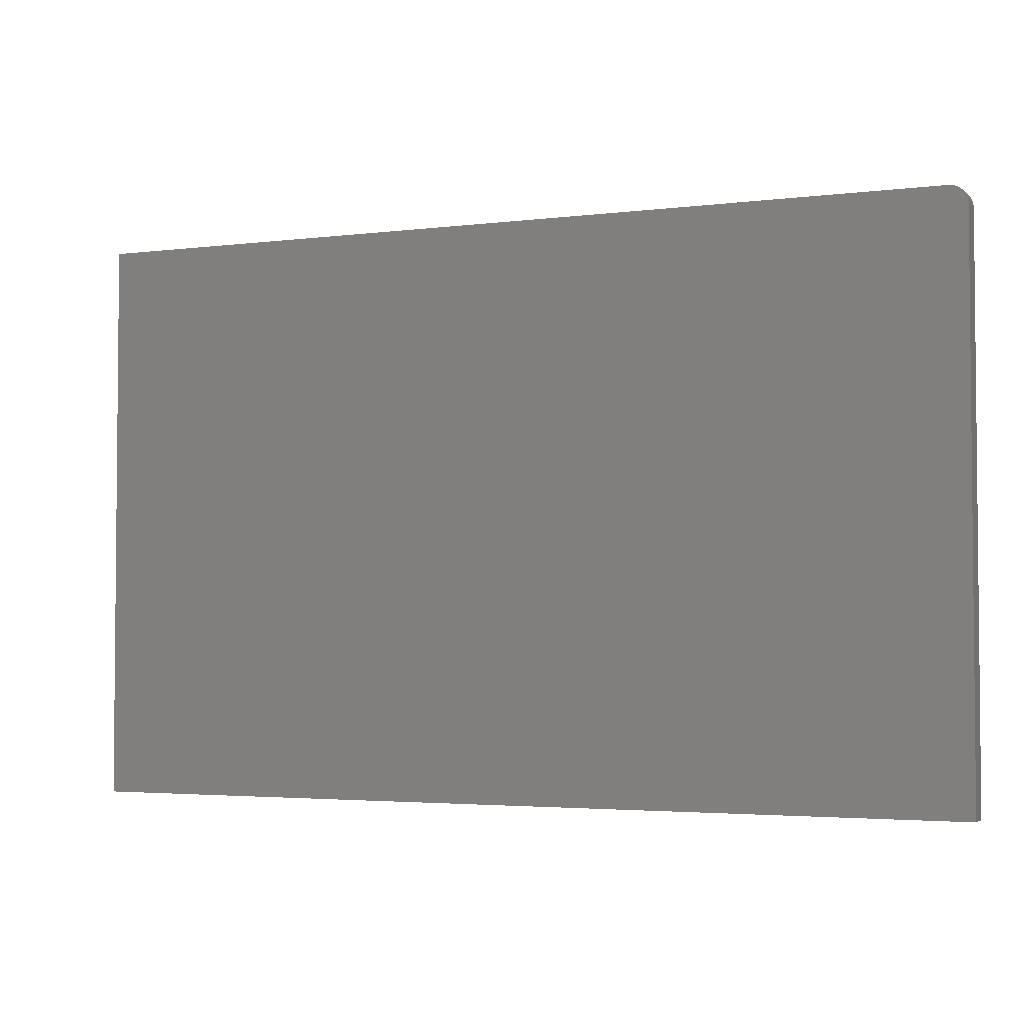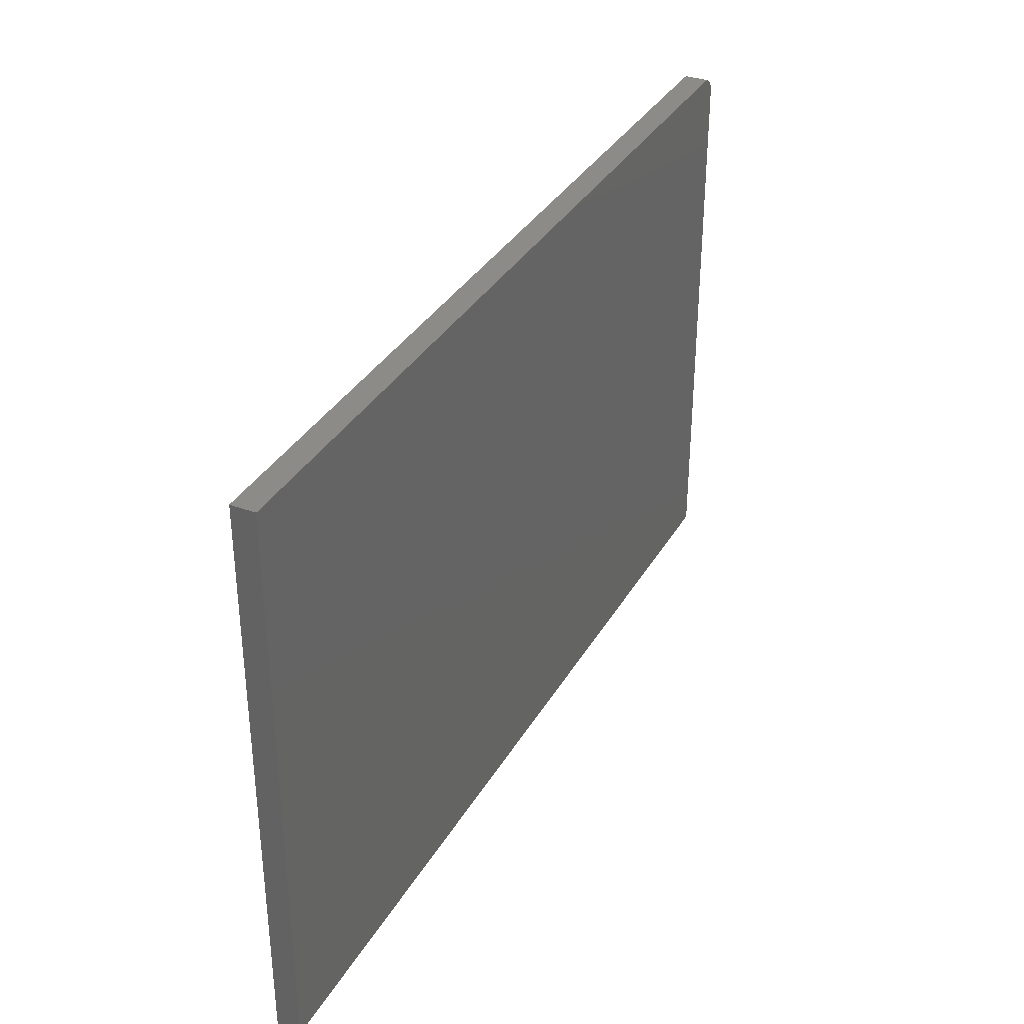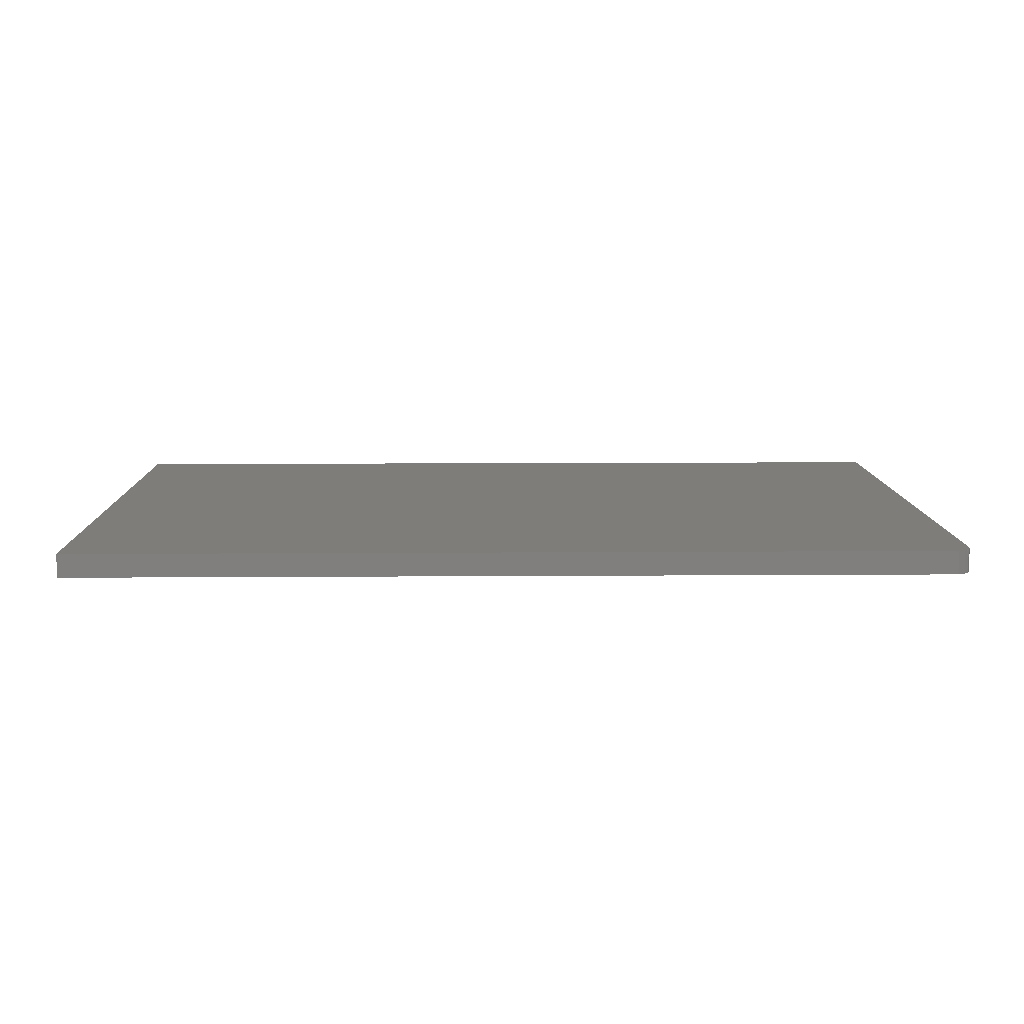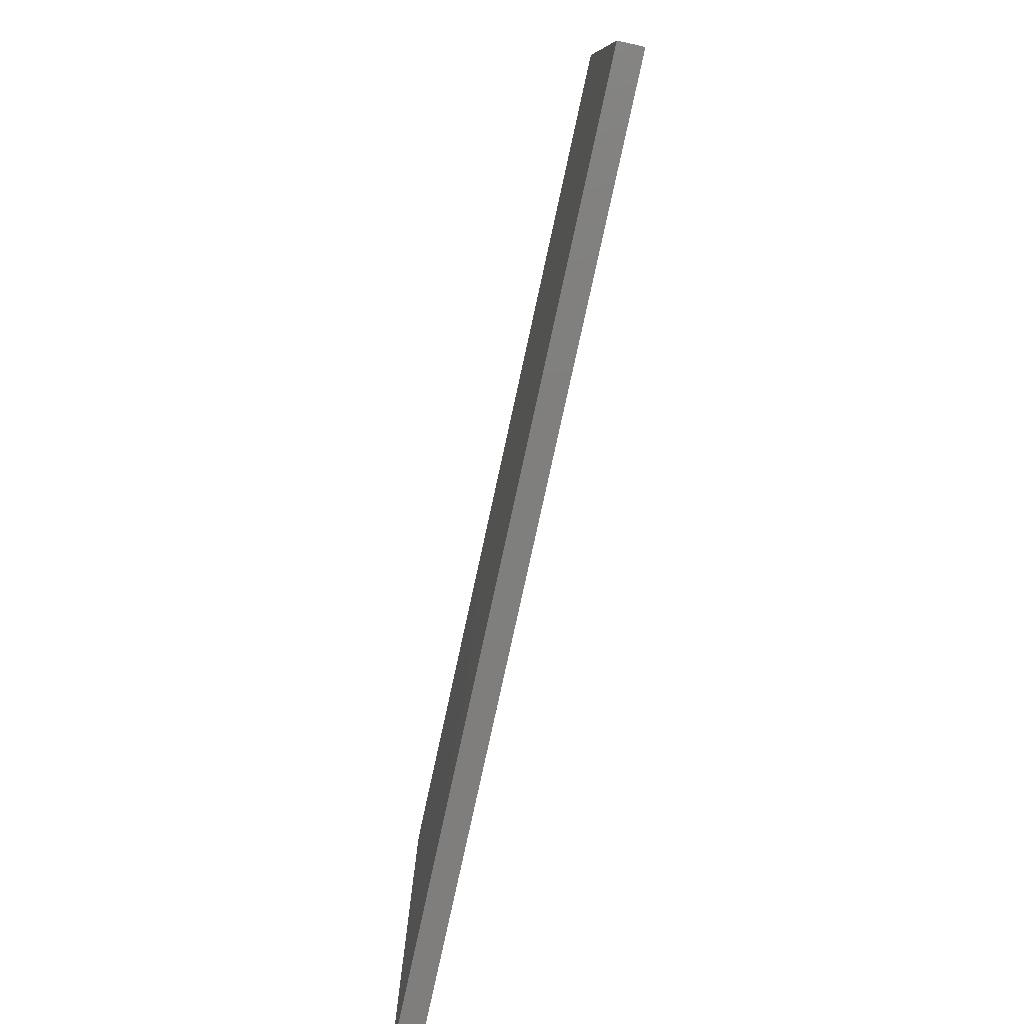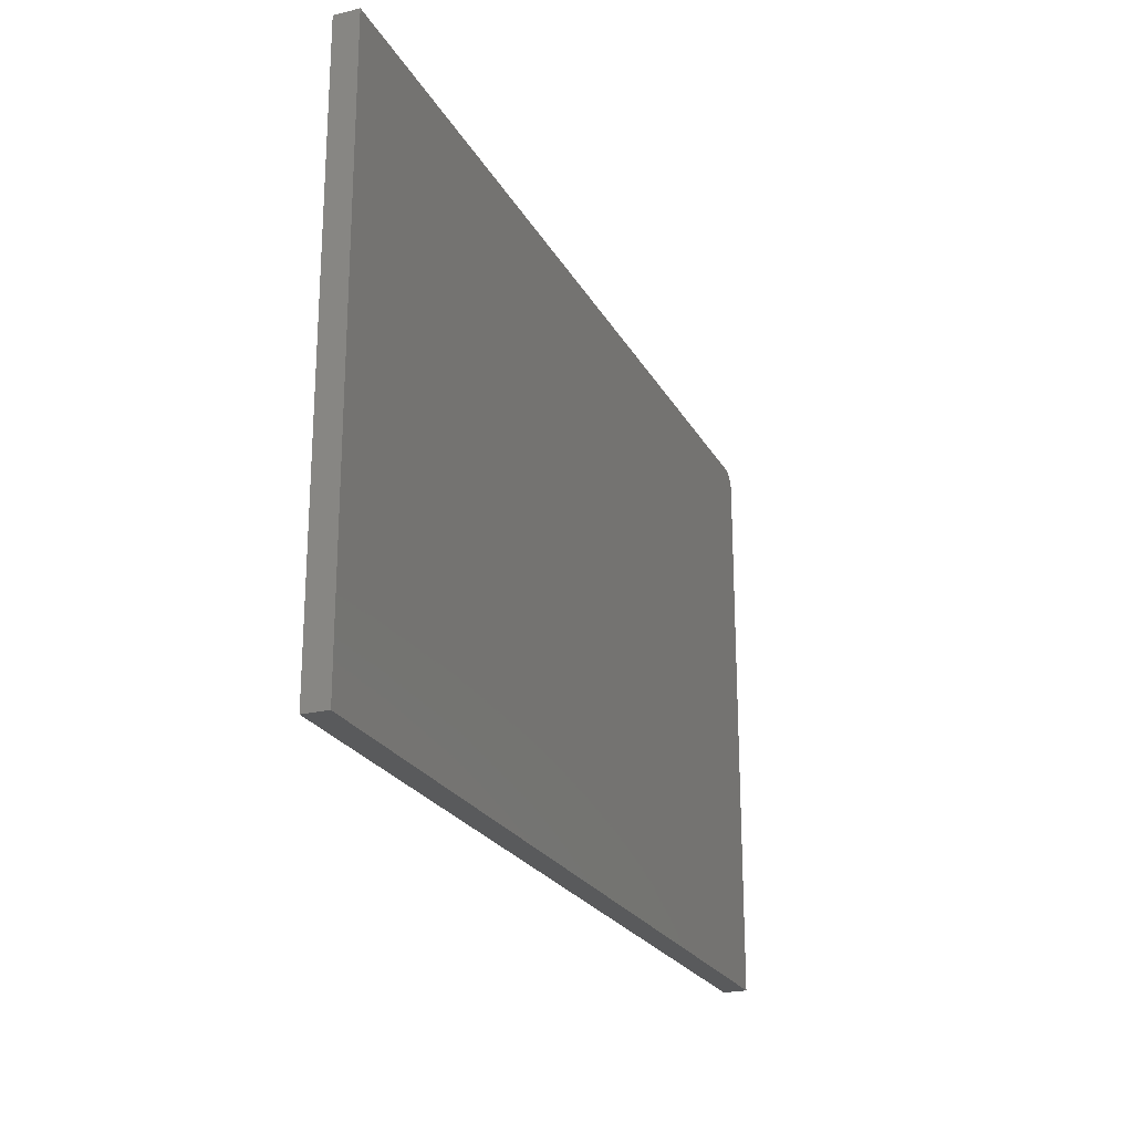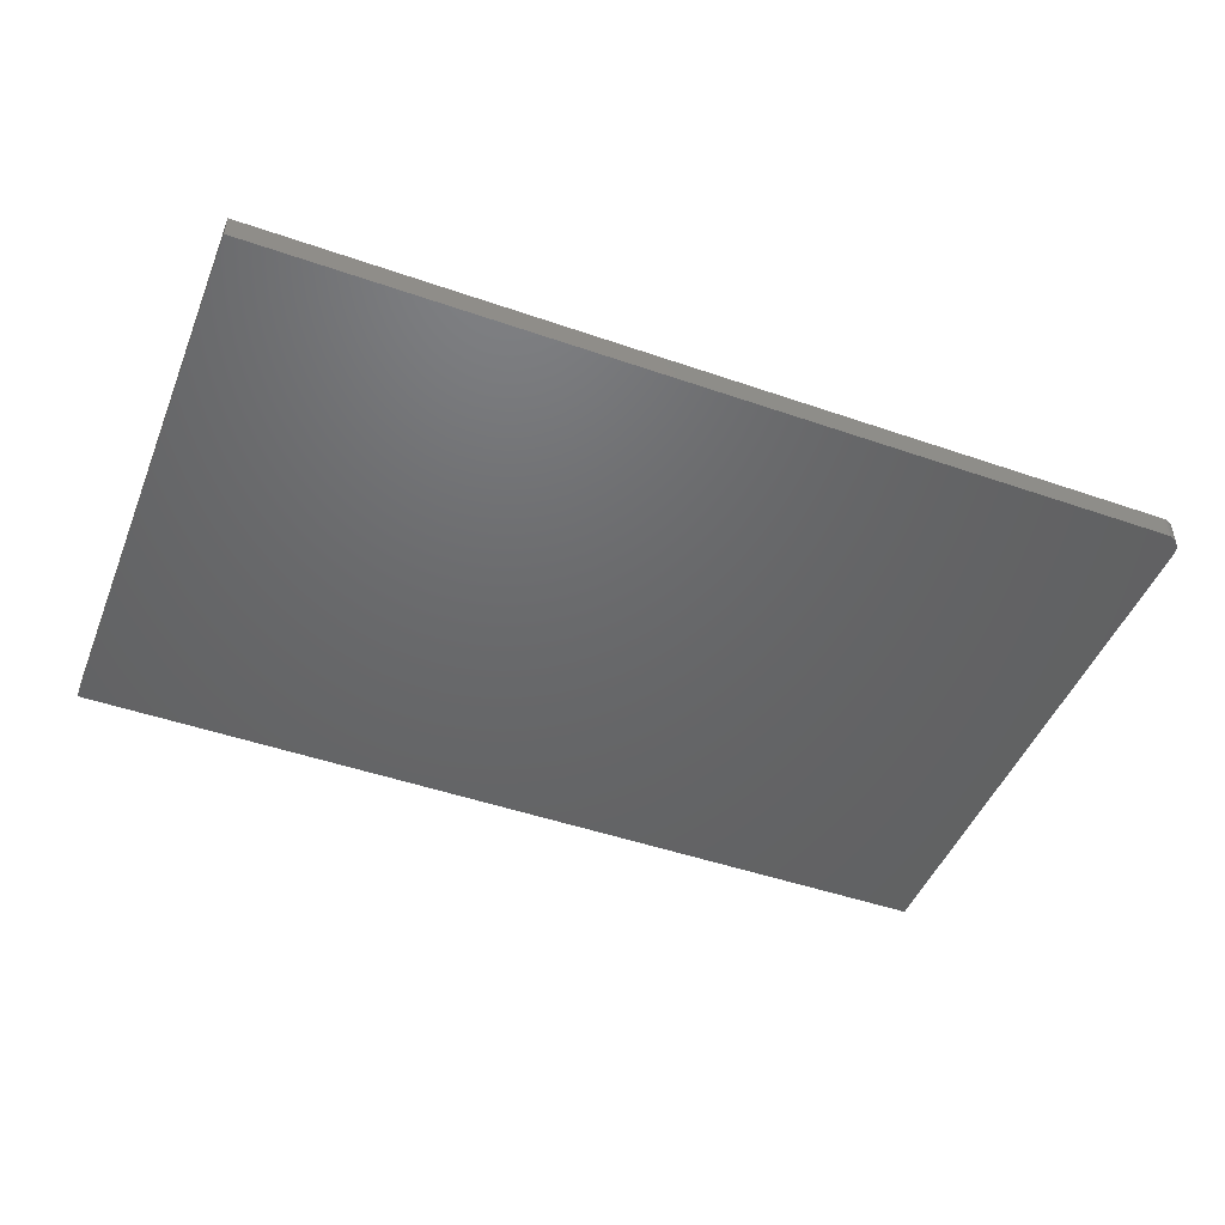
<metadata>
{"format":"stl","ext":"stl","renderer":"f3d","projection":"perspective","resolution":1024,"background":"white","views":[{"elev":-3.2,"azim":23.3,"up":"+Z"},{"elev":34.9,"azim":-63.6,"up":"+Z"},{"elev":10.4,"azim":-1.0,"up":"+Y"},{"elev":-78.9,"azim":-102.3,"up":"+Z"},{"elev":-23.1,"azim":-68.0,"up":"+Z"},{"elev":-47.3,"azim":-21.4,"up":"+Y"}]}
</metadata>
<code>
# stl→obj: 24 verts, 44 faces
v 0.5703 -0.03125 0.75
v 0.5793 -0.03125 0.7482
v 0.5749 -0.03125 0.7495
v -0.5938 -0.03125 0.75
v -0.5938 -0.03125 0
v 0.5938 -0.03125 -7.271e-17
v 0.5938 -0.03125 0.7266
v 0.5933 -0.03125 0.7311
v 0.592 -0.03125 0.7355
v 0.5898 -0.03125 0.7396
v 0.5869 -0.03125 0.7431
v 0.5833 -0.03125 0.7461
v 0.5749 1.297e-16 0.7495
v 0.5793 1.302e-16 0.7482
v 0.5703 1.292e-16 0.75
v -0.5938 5.099e-33 0.75
v 0.5833 1.307e-16 0.7461
v 0.5869 1.311e-16 0.7431
v 0.5898 1.314e-16 0.7396
v 0.592 1.316e-16 0.7355
v 0.5933 1.318e-16 0.7311
v 0.5938 1.318e-16 0.7266
v 0.5938 1.318e-16 -7.271e-17
v -0.5938 0 0
f 1 2 3
f 4 5 6
f 4 6 7
f 4 7 8
f 4 8 9
f 4 9 10
f 4 10 11
f 4 11 12
f 4 12 2
f 4 2 1
f 13 14 15
f 16 15 14
f 16 14 17
f 16 17 18
f 16 18 19
f 16 19 20
f 16 20 21
f 16 21 22
f 16 22 23
f 16 23 24
f 1 15 4
f 4 15 16
f 6 23 7
f 7 23 22
f 15 1 13
f 13 1 3
f 13 3 14
f 14 3 2
f 14 2 17
f 17 2 12
f 17 12 18
f 18 12 11
f 18 11 19
f 19 11 10
f 19 10 20
f 20 10 9
f 20 9 21
f 21 9 8
f 21 8 22
f 22 8 7
f 4 16 5
f 5 16 24
f 5 24 6
f 6 24 23

</code>
